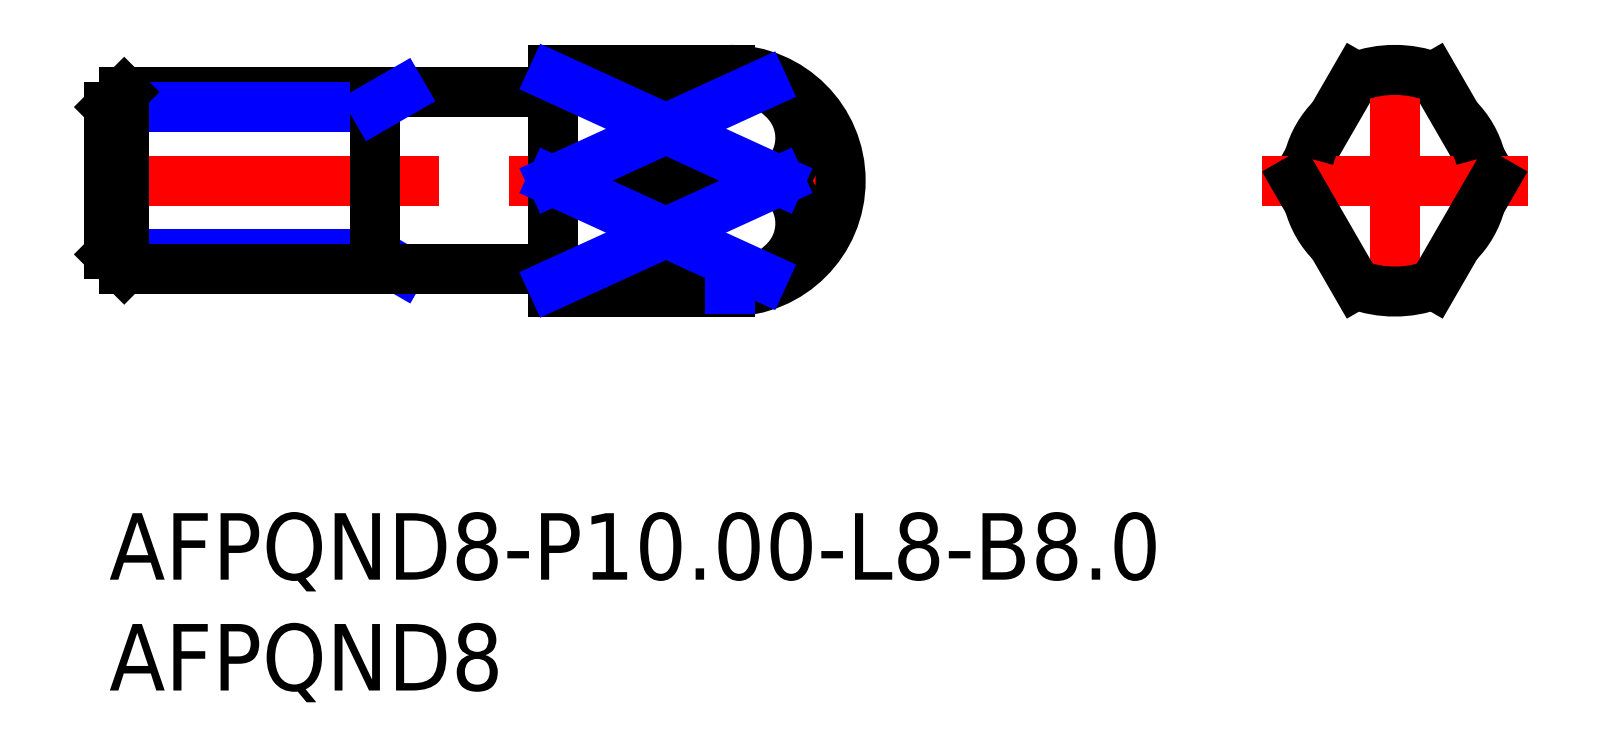
<metadata>
{"format":"dxf","ext":"dxf","renderer":"ezdxf+matplotlib","layout":"modelspace","background":"white","min_lineweight":24,"dpi":150}
</metadata>
<code>
0
SECTION
2
ENTITIES
0
LINE
8
MSM_CONTINUOUS
10
59.75
20
19.68
30
0
11
62.45
21
15
31
0
0
LINE
8
MSM_CONTINUOUS
10
56.25
20
19.68
30
0
11
53.55
21
15
31
0
0
INSERT
8
MSM_CONTINUOUS
2
*U13
10
0
20
0
30
0
0
INSERT
8
MSM_CONTINUOUS
2
*U14
10
0
20
0
30
0
0
LINE
8
MSM_CENTER
10
-1
20
15
30
0
11
34
21
15
31
0
0
LINE
8
MSM_NARROW
10
28
20
19.89
30
0
11
28
21
19.75
31
0
0
LINE
8
MSM_CONTINUOUS
10
20
20
10
30
0
11
28
21
10
31
0
0
LINE
8
MSM_CENTER
10
58
20
21
30
0
11
58
21
9
31
0
0
LINE
8
MSM_CENTER
10
52
20
15
30
0
11
64
21
15
31
0
0
LINE
8
MSM_NARROW
10
12
20
11.68
30
0
11
13.17
21
11
31
0
0
LINE
8
MSM_CONTINUOUS
10
20
20
20
30
0
11
20
21
10
31
0
0
ARC
8
MSM_CONTINUOUS
10
19.8
20
10.8
30
0
40
0.2
50
0
51
90
0
LINE
8
MSM_CONTINUOUS
10
20
20
20
30
0
11
28
21
20
31
0
0
LINE
8
MSM_NARROW
10
12
20
11.68
30
0
11
3.6e-15
21
11.68
31
0
0
LINE
8
MSM_CONTINUOUS
10
19.8
20
11
30
0
11
0.6765
21
11
31
0
0
LINE
8
MSM_CONTINUOUS
10
19.8
20
19
30
0
11
0.6765
21
19
31
0
0
LINE
8
MSM_NARROW
10
12
20
18.32
30
0
11
3.6e-15
21
18.32
31
0
0
LINE
8
MSM_CONTINUOUS
10
3.6e-15
20
11.68
30
0
11
3.6e-15
21
18.32
31
0
0
LINE
8
MSM_CONTINUOUS
10
3.6e-15
20
11.68
30
0
11
0.6765
21
11
31
0
0
LINE
8
MSM_CONTINUOUS
10
0.6765
20
11
30
0
11
0.6765
21
19
31
0
0
LINE
8
MSM_CONTINUOUS
10
0.6765
20
19
30
0
11
3.6e-15
21
18.32
31
0
0
LINE
8
MSM_CONTINUOUS
10
12
20
11
30
0
11
12
21
19
31
0
0
ARC
8
MSM_CONTINUOUS
10
19.8
20
19.2
30
0
40
0.2
50
270
51
0
0
LINE
8
MSM_NARROW
10
12
20
18.32
30
0
11
13.17
21
19
31
0
0
ARC
8
MSM_CONTINUOUS
10
28
20
15
30
0
40
5
50
270
51
90
0
ARC
8
MSM_CONTINUOUS
10
58
20
15
30
0
40
5
50
249.5
51
290.5
0
LINE
8
MSM_CONTINUOUS
10
59.75
20
10.32
30
0
11
62.45
21
15
31
0
0
LINE
8
MSM_CONTINUOUS
10
56.25
20
10.32
30
0
11
53.55
21
15
31
0
0
LINE
8
MSM_CONTINUOUS
10
28
20
19.68
30
0
11
20
21
19.68
31
0
0
ARC
8
MSM_CONTINUOUS
10
28
20
16.24
30
0
40
3.444
50
41.73
51
90
0
ARC
8
MSM_CONTINUOUS
10
28
20
17.62
30
0
40
3.444
50
310.5
51
318.3
0
ARC
8
MSM_CONTINUOUS
10
28.77
20
16.93
30
0
40
2.409
50
318.3
51
41.73
0
LINE
8
MSM_CONTINUOUS
10
28
20
10.32
30
0
11
20
21
10.32
31
0
0
ARC
8
MSM_CONTINUOUS
10
28
20
13.76
30
0
40
3.444
50
270
51
318.3
0
ARC
8
MSM_CONTINUOUS
10
28.77
20
13.07
30
0
40
2.409
50
318.3
51
41.73
0
ARC
8
MSM_CONTINUOUS
10
28
20
12.38
30
0
40
3.444
50
41.73
51
49.47
0
LINE
8
MSM_CONTINUOUS
10
30.24
20
15
30
0
11
20
21
15
31
0
0
LINE
8
MSM_NARROW
10
28
20
10.25
30
0
11
28
21
10.11
31
0
0
LINE
8
MSM_NARROW
10
20
20
19.68
30
0
11
30.24
21
15
31
0
0
LINE
8
MSM_NARROW
10
20
20
15
30
0
11
29.49
21
19.34
31
0
0
LINE
8
MSM_NARROW
10
20
20
10.32
30
0
11
30.24
21
15
31
0
0
LINE
8
MSM_NARROW
10
20
20
15
30
0
11
29.49
21
10.66
31
0
0
ARC
8
MSM_CONTINUOUS
10
58
20
15
30
0
40
4
50
314.7
51
345.3
0
ARC
8
MSM_CONTINUOUS
10
58
20
15
30
0
40
5
50
69.51
51
110.5
0
ARC
8
MSM_CONTINUOUS
10
58
20
15
30
0
40
4
50
14.66
51
45.34
0
ARC
8
MSM_CONTINUOUS
10
58
20
15
30
0
40
4
50
134.7
51
165.3
0
ARC
8
MSM_CONTINUOUS
10
58
20
15
30
0
40
4
50
194.7
51
225.3
0
ENDSEC
0
EOF

</code>
